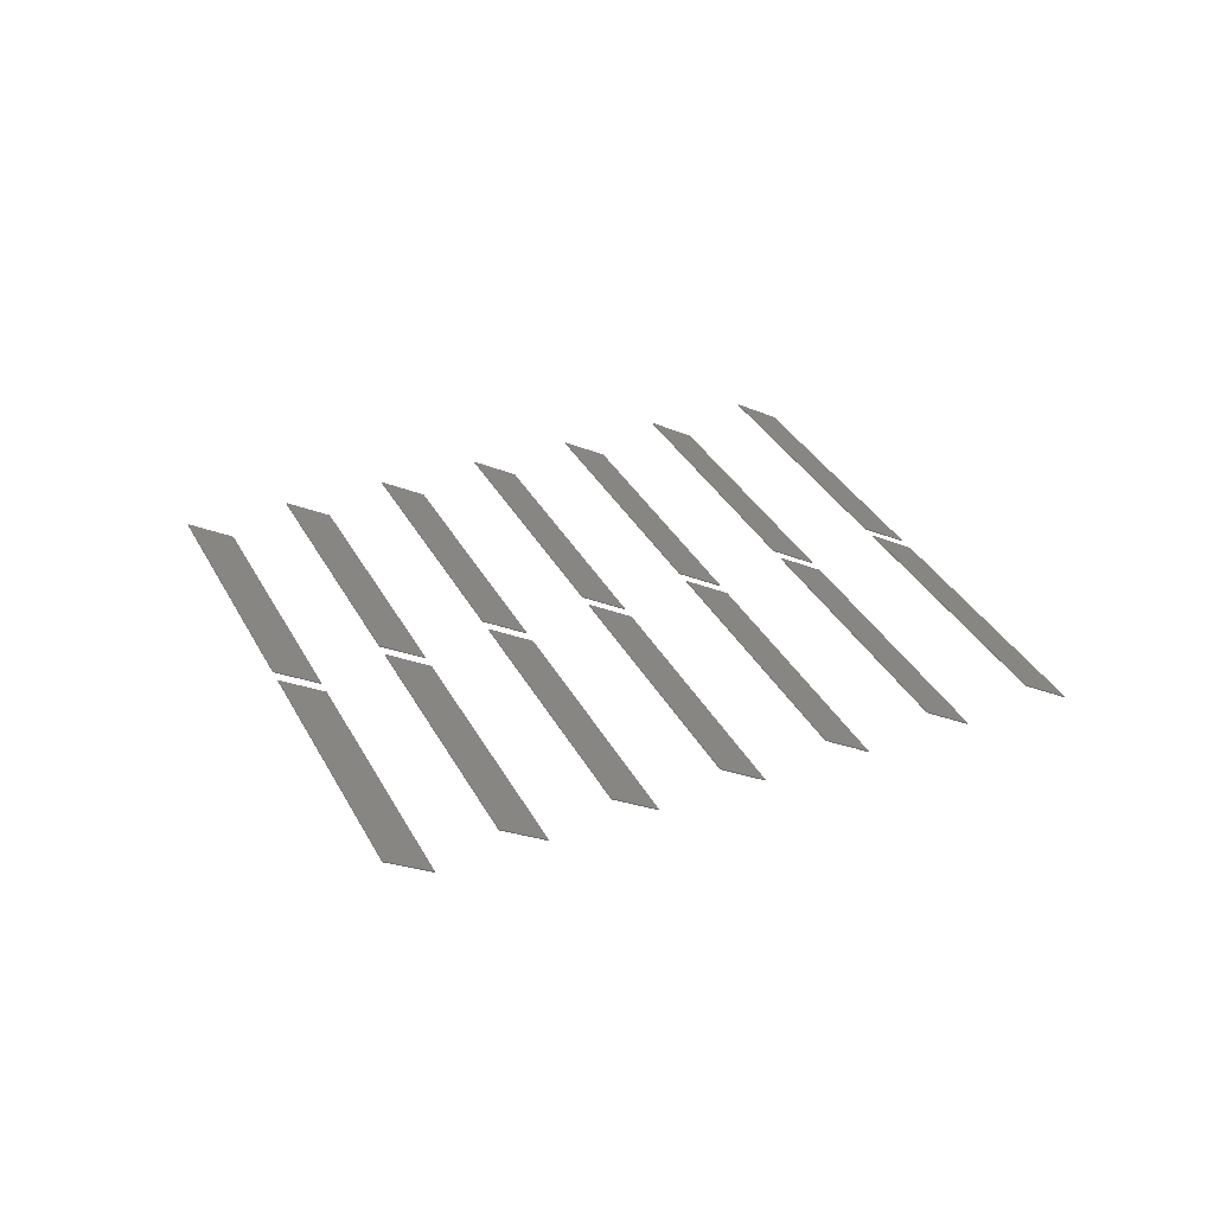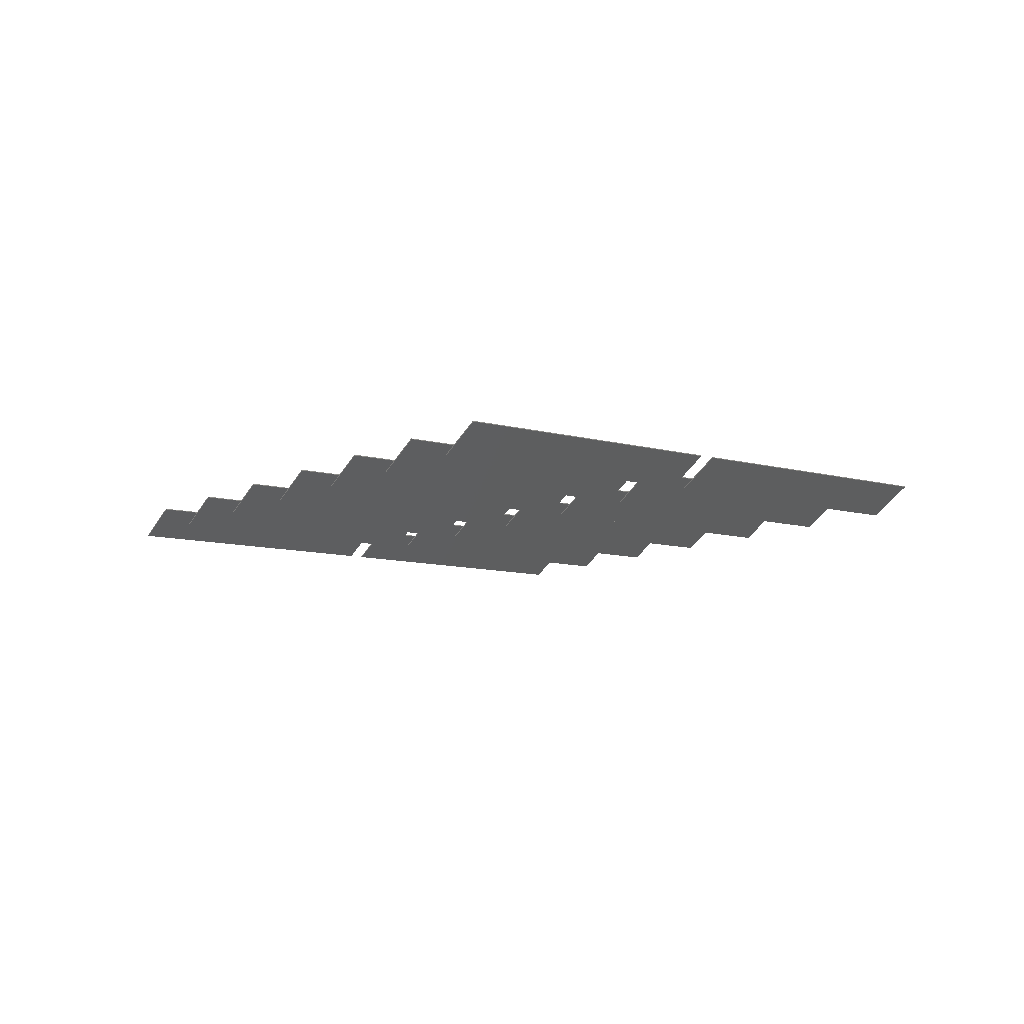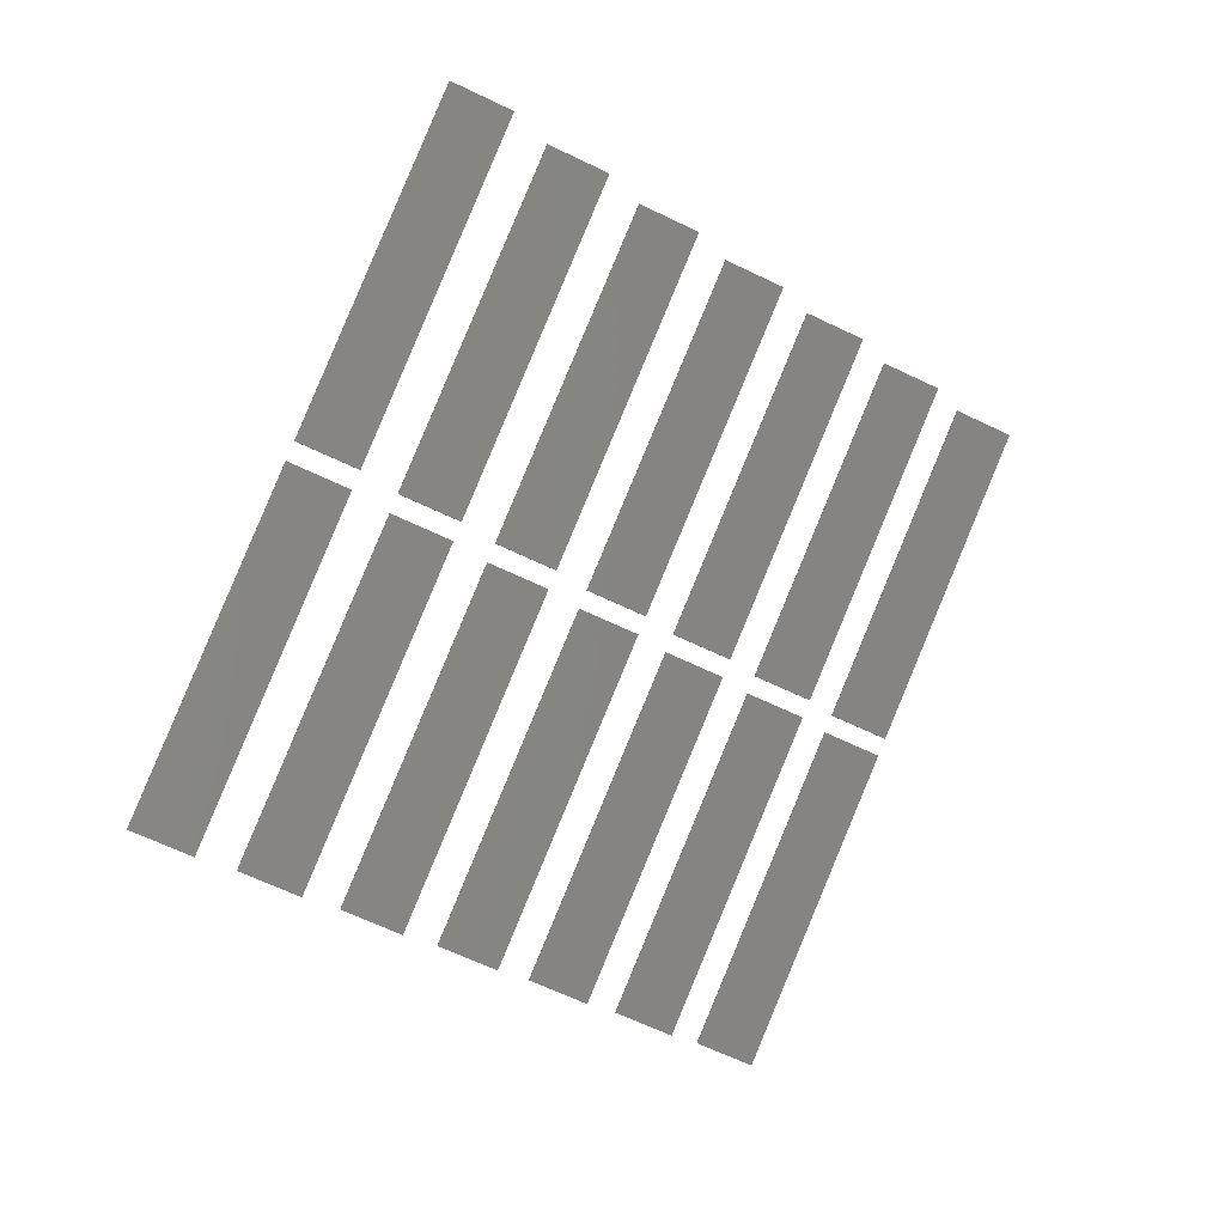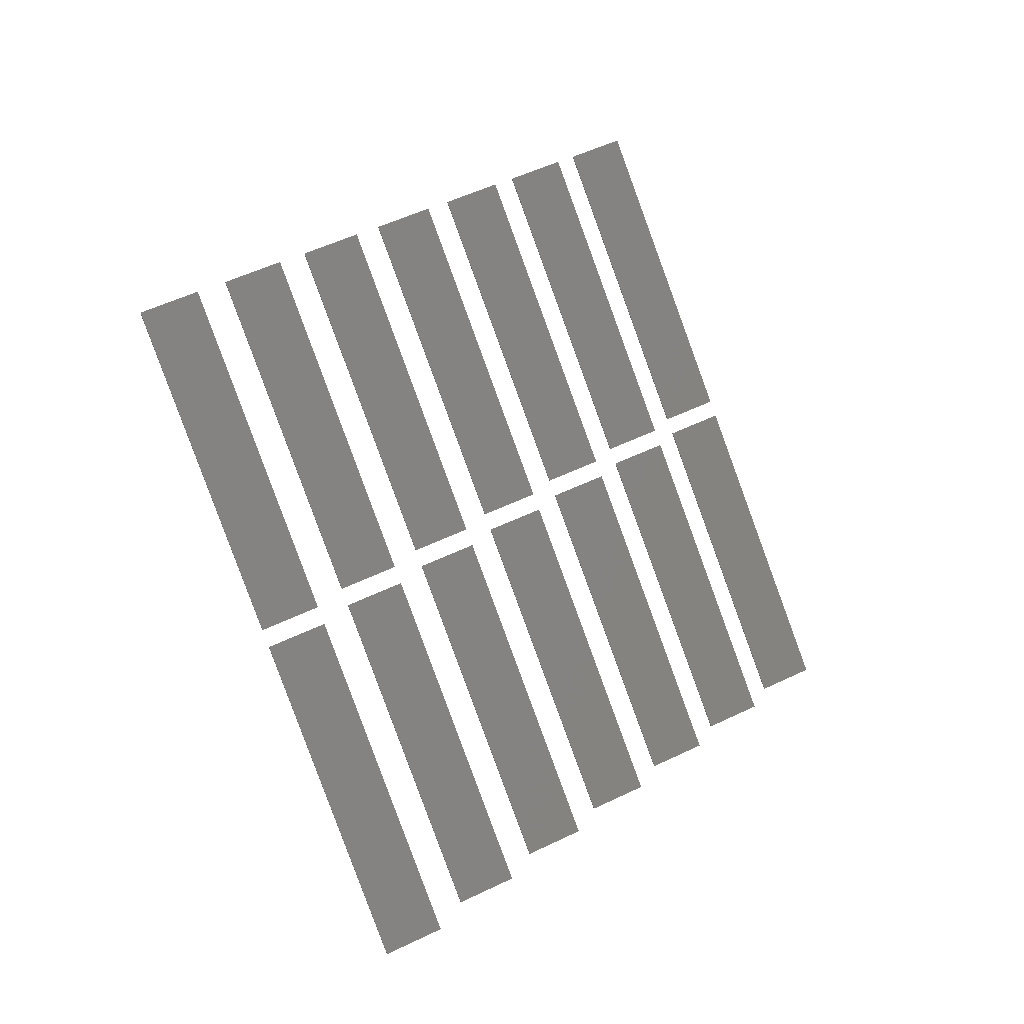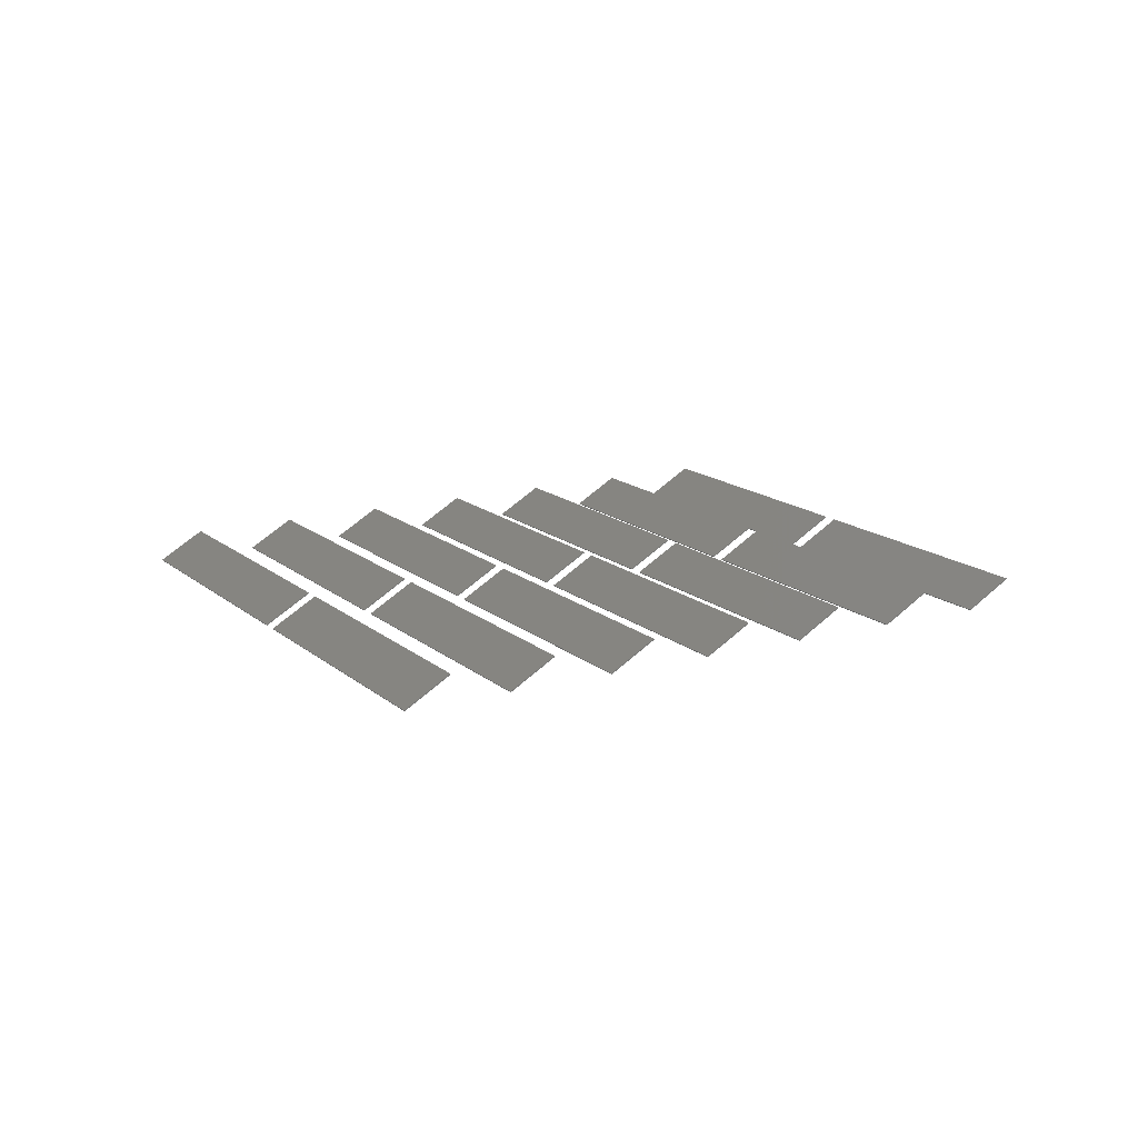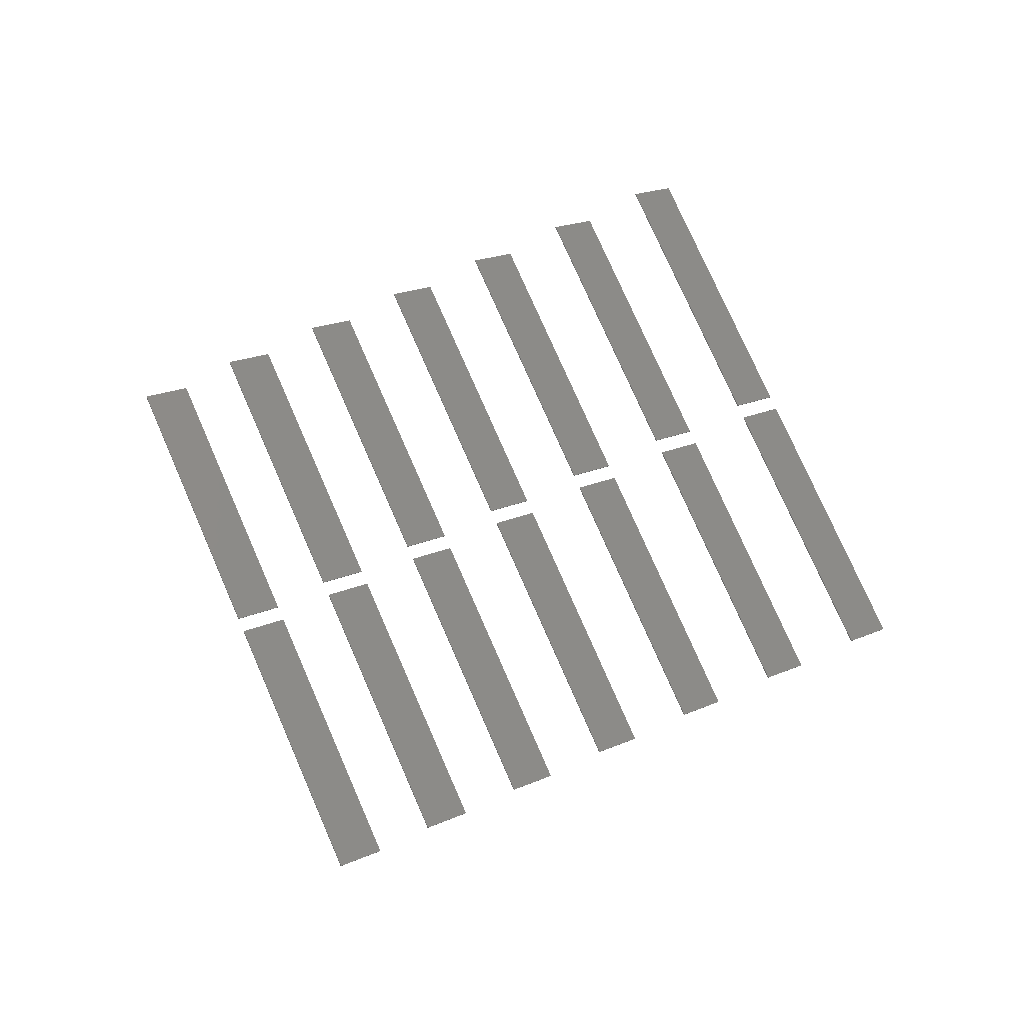
<metadata>
{"format":"stl","ext":"stl","renderer":"f3d","projection":"perspective","resolution":1024,"background":"white","views":[{"elev":33.3,"azim":-174.0,"up":"+Z"},{"elev":-9.4,"azim":83.4,"up":"+Z"},{"elev":15.1,"azim":140.4,"up":"+Y"},{"elev":-15.5,"azim":-46.5,"up":"+Y"},{"elev":15.0,"azim":-0.2,"up":"+Z"},{"elev":76.7,"azim":-173.7,"up":"+Z"}]}
</metadata>
<code>
# stl→obj: 112 verts, 168 faces
v 1.425 1.985 0.05141
v 1.031 2.668 0.05141
v 1.032 2.669 0.0489
v 1.426 1.986 0.0489
v 1.532 2.047 0.1231
v 1.14 2.731 0.1206
v 1.138 2.73 0.1231
v 1.534 2.048 0.1206
v 1.009 2.705 0.05141
v 0.6153 3.388 0.05141
v 0.6166 3.388 0.0489
v 1.011 2.706 0.0489
v 1.117 2.767 0.1231
v 0.724 3.45 0.1206
v 0.7228 3.45 0.1231
v 1.118 2.768 0.1206
v 1.673 2.129 0.05141
v 1.279 2.811 0.05141
v 1.28 2.812 0.0489
v 1.674 2.129 0.0489
v 1.781 2.191 0.1231
v 1.388 2.874 0.1206
v 1.387 2.873 0.1231
v 1.782 2.191 0.1206
v 1.258 2.848 0.05141
v 0.8635 3.531 0.05141
v 0.8648 3.532 0.0489
v 1.259 2.849 0.0489
v 1.365 2.91 0.1231
v 0.9722 3.594 0.1206
v 0.971 3.593 0.1231
v 1.366 2.911 0.1206
v 1.921 2.272 0.05141
v 1.527 2.954 0.05141
v 1.529 2.955 0.0489
v 1.923 2.273 0.0489
v 2.029 2.334 0.1231
v 1.636 3.017 0.1206
v 1.635 3.017 0.1231
v 2.03 2.335 0.1206
v 1.506 2.992 0.05141
v 1.112 3.674 0.05141
v 1.113 3.675 0.0489
v 1.507 2.992 0.0489
v 1.613 3.054 0.1231
v 1.22 3.737 0.1206
v 1.219 3.736 0.1231
v 1.614 3.054 0.1206
v 2.17 2.415 0.05141
v 1.775 3.098 0.05141
v 1.777 3.098 0.0489
v 2.171 2.416 0.0489
v 2.277 2.477 0.1231
v 1.884 3.161 0.1206
v 1.883 3.16 0.1231
v 2.278 2.478 0.1206
v 1.754 3.135 0.05141
v 1.36 3.818 0.05141
v 1.361 3.818 0.0489
v 1.755 3.136 0.0489
v 1.861 3.197 0.1231
v 1.469 3.88 0.1206
v 1.467 3.88 0.1231
v 1.863 3.198 0.1206
v 2.418 2.559 0.05141
v 2.024 3.241 0.05141
v 2.025 3.242 0.0489
v 2.419 2.559 0.0489
v 2.525 2.621 0.1231
v 2.132 3.304 0.1206
v 2.131 3.303 0.1231
v 2.526 2.621 0.1206
v 2.002 3.278 0.05141
v 1.608 3.961 0.05141
v 1.609 3.962 0.0489
v 2.003 3.279 0.0489
v 2.11 3.34 0.1231
v 1.717 4.024 0.1206
v 1.716 4.023 0.1231
v 2.111 3.341 0.1206
v 2.666 2.702 0.05141
v 2.272 3.384 0.05141
v 2.273 3.385 0.0489
v 2.667 2.703 0.0489
v 2.773 2.764 0.1231
v 2.381 3.447 0.1206
v 2.379 3.446 0.1231
v 2.775 2.765 0.1206
v 2.25 3.422 0.05141
v 1.856 4.104 0.05141
v 1.858 4.105 0.0489
v 2.252 3.422 0.0489
v 2.358 3.484 0.1231
v 1.965 4.167 0.1206
v 1.964 4.166 0.1231
v 2.359 3.484 0.1206
v 2.914 2.845 0.05141
v 2.52 3.528 0.05141
v 2.521 3.528 0.0489
v 2.915 2.846 0.0489
v 3.022 2.907 0.1231
v 2.629 3.59 0.1206
v 2.628 3.59 0.1231
v 3.023 2.908 0.1206
v 2.499 3.565 0.05141
v 2.105 4.247 0.05141
v 2.106 4.248 0.0489
v 2.5 3.566 0.0489
v 2.606 3.627 0.1231
v 2.213 4.31 0.1206
v 2.212 4.309 0.1231
v 2.607 3.628 0.1206
f 1 2 3
f 1 3 4
f 5 6 7
f 5 8 6
f 5 4 8
f 5 1 4
f 7 6 3
f 7 3 2
f 6 4 3
f 6 8 4
f 7 2 1
f 7 1 5
f 9 10 11
f 9 11 12
f 13 14 15
f 13 16 14
f 13 12 16
f 13 9 12
f 15 14 11
f 15 11 10
f 14 12 11
f 14 16 12
f 15 10 9
f 15 9 13
f 17 18 19
f 17 19 20
f 21 22 23
f 21 24 22
f 21 20 24
f 21 17 20
f 23 22 19
f 23 19 18
f 22 20 19
f 22 24 20
f 23 18 17
f 23 17 21
f 25 26 27
f 25 27 28
f 29 30 31
f 29 32 30
f 29 28 32
f 29 25 28
f 31 30 27
f 31 27 26
f 30 28 27
f 30 32 28
f 31 26 25
f 31 25 29
f 33 34 35
f 33 35 36
f 37 38 39
f 37 40 38
f 37 36 40
f 37 33 36
f 39 38 35
f 39 35 34
f 38 36 35
f 38 40 36
f 39 34 33
f 39 33 37
f 41 42 43
f 41 43 44
f 45 46 47
f 45 48 46
f 45 44 48
f 45 41 44
f 47 46 43
f 47 43 42
f 46 44 43
f 46 48 44
f 47 42 41
f 47 41 45
f 49 50 51
f 49 51 52
f 53 54 55
f 53 56 54
f 53 52 56
f 53 49 52
f 55 54 51
f 55 51 50
f 54 52 51
f 54 56 52
f 55 50 49
f 55 49 53
f 57 58 59
f 57 59 60
f 61 62 63
f 61 64 62
f 61 60 64
f 61 57 60
f 63 62 59
f 63 59 58
f 62 60 59
f 62 64 60
f 63 58 57
f 63 57 61
f 65 66 67
f 65 67 68
f 69 70 71
f 69 72 70
f 69 68 72
f 69 65 68
f 71 70 67
f 71 67 66
f 70 68 67
f 70 72 68
f 71 66 65
f 71 65 69
f 73 74 75
f 73 75 76
f 77 78 79
f 77 80 78
f 77 76 80
f 77 73 76
f 79 78 75
f 79 75 74
f 78 76 75
f 78 80 76
f 79 74 73
f 79 73 77
f 81 82 83
f 81 83 84
f 85 86 87
f 85 88 86
f 85 84 88
f 85 81 84
f 87 86 83
f 87 83 82
f 86 84 83
f 86 88 84
f 87 82 81
f 87 81 85
f 89 90 91
f 89 91 92
f 93 94 95
f 93 96 94
f 93 92 96
f 93 89 92
f 95 94 91
f 95 91 90
f 94 92 91
f 94 96 92
f 95 90 89
f 95 89 93
f 97 98 99
f 97 99 100
f 101 102 103
f 101 104 102
f 101 100 104
f 101 97 100
f 103 102 99
f 103 99 98
f 102 100 99
f 102 104 100
f 103 98 97
f 103 97 101
f 105 106 107
f 105 107 108
f 109 110 111
f 109 112 110
f 109 108 112
f 109 105 108
f 111 110 107
f 111 107 106
f 110 108 107
f 110 112 108
f 111 106 105
f 111 105 109

</code>
